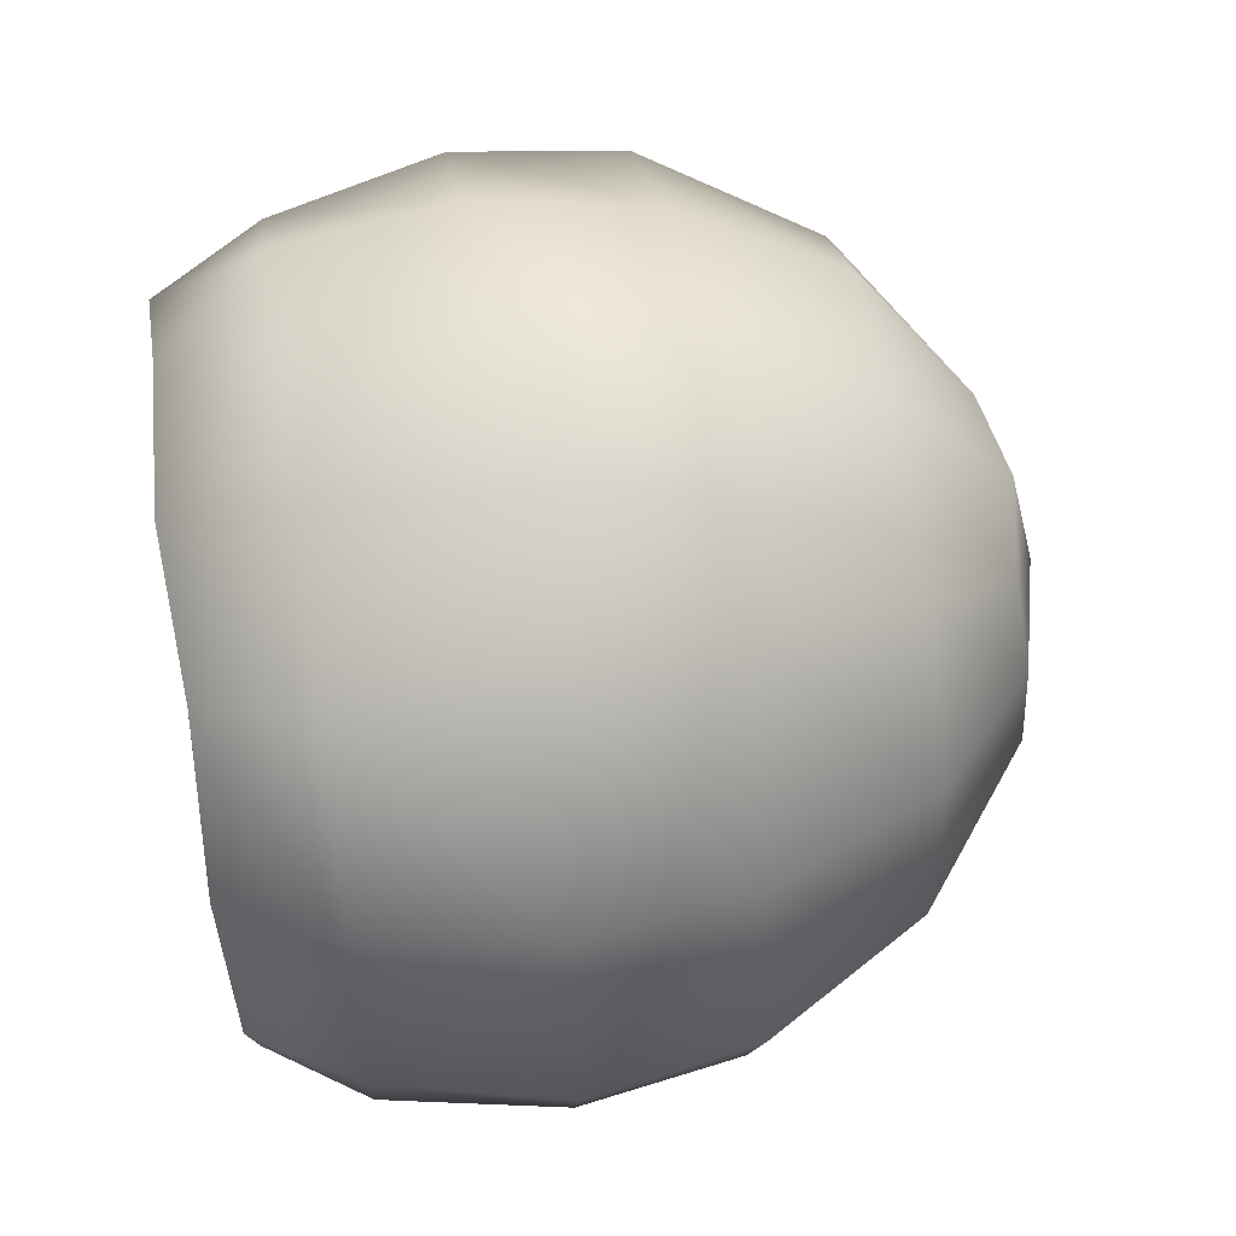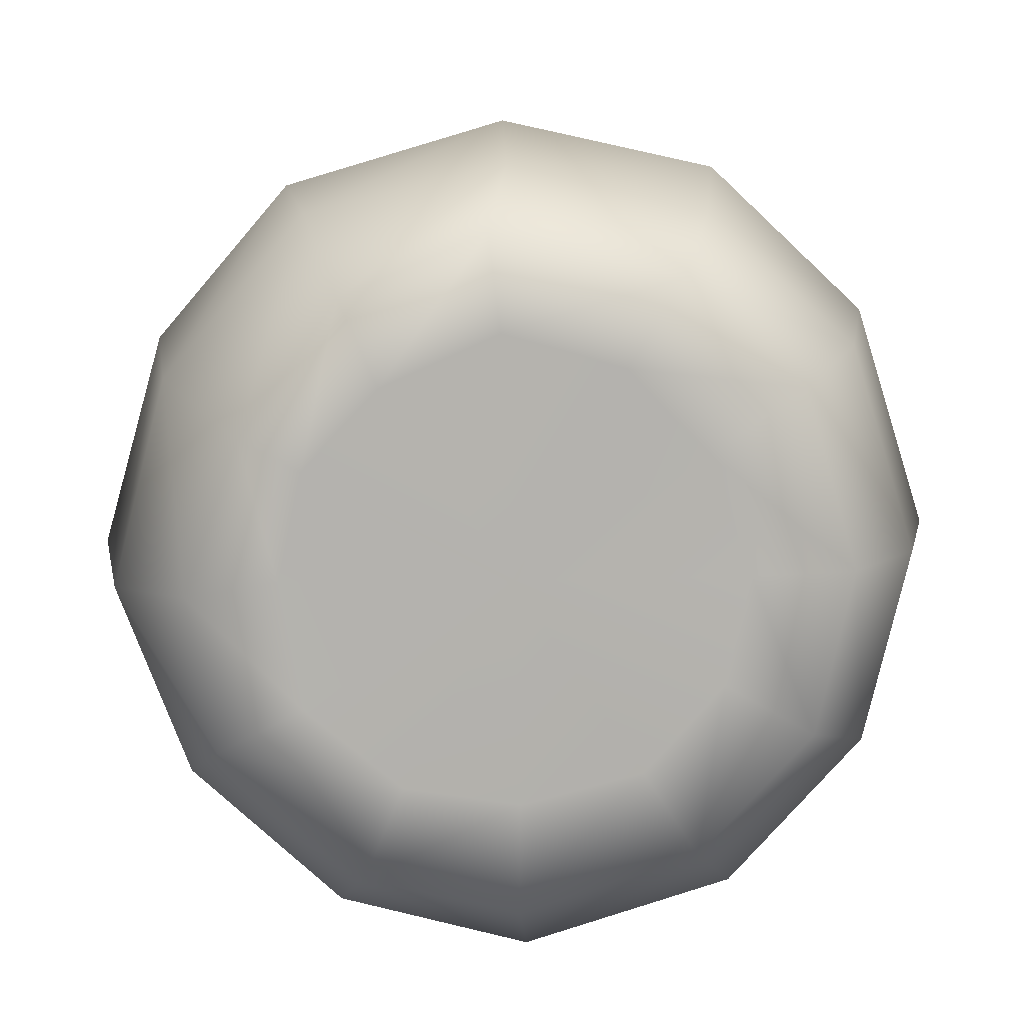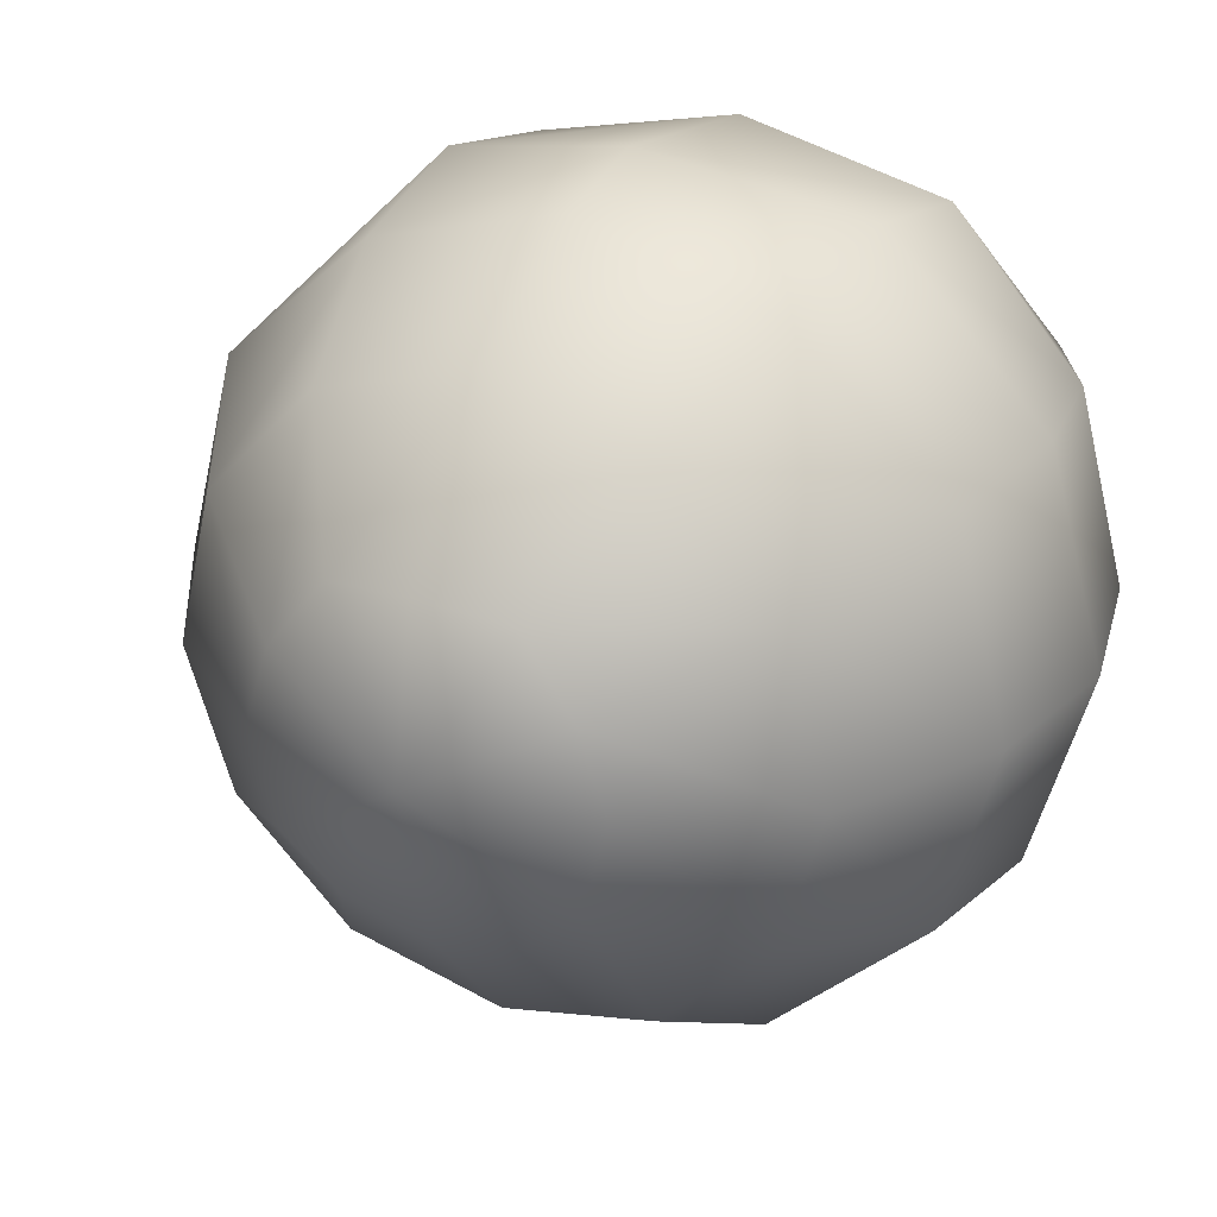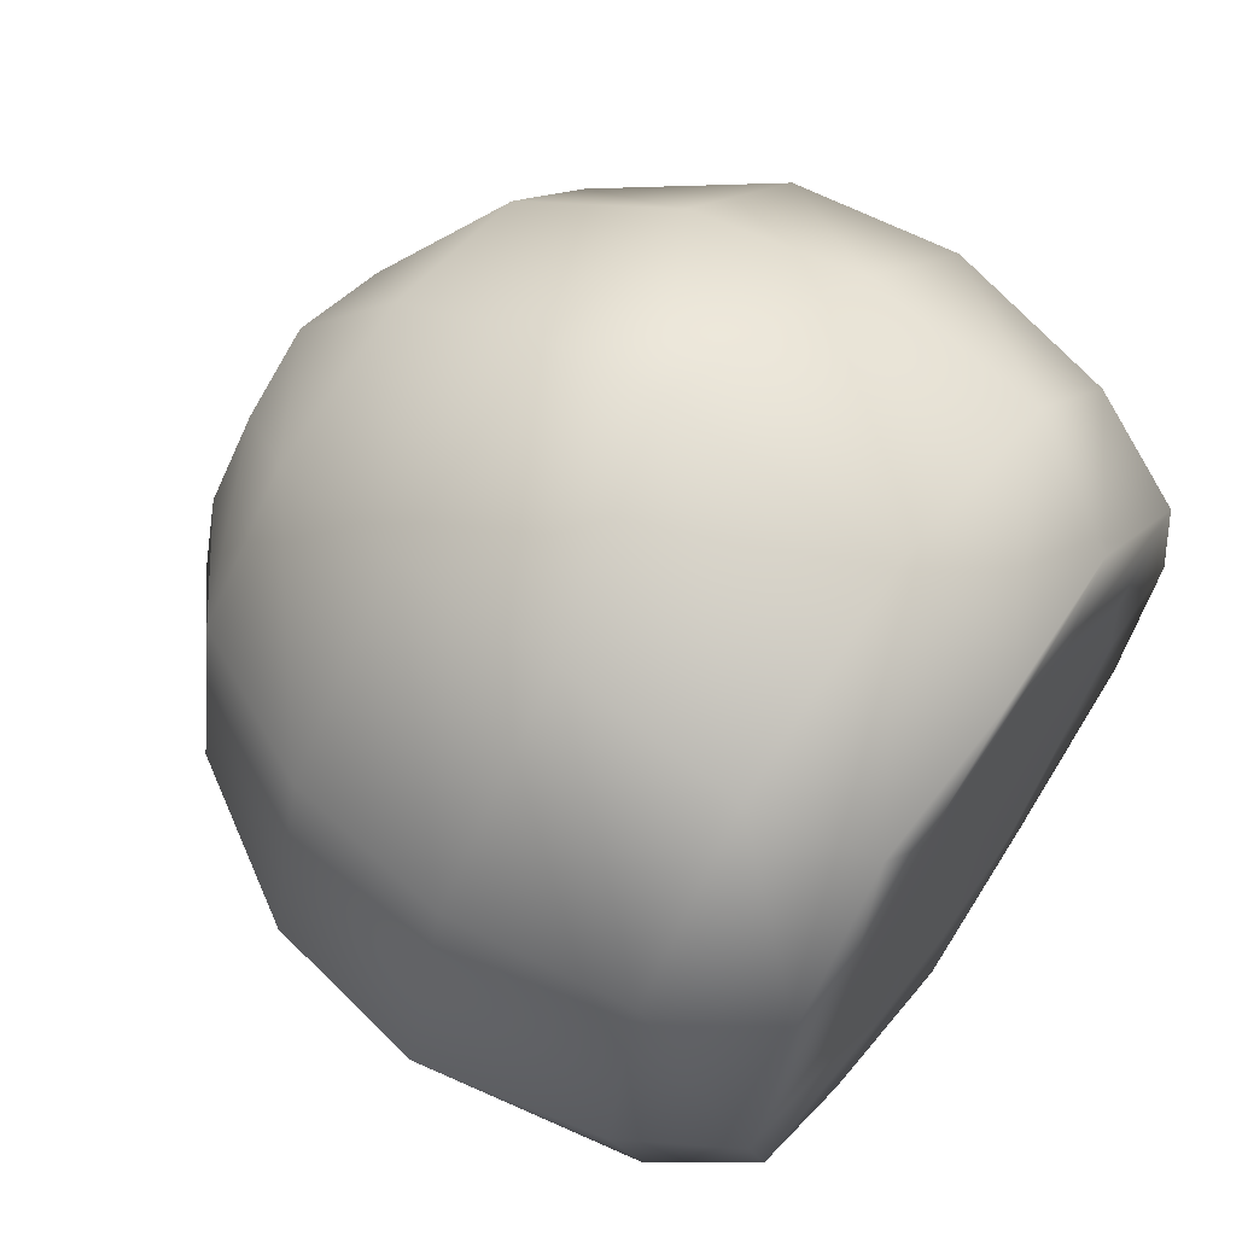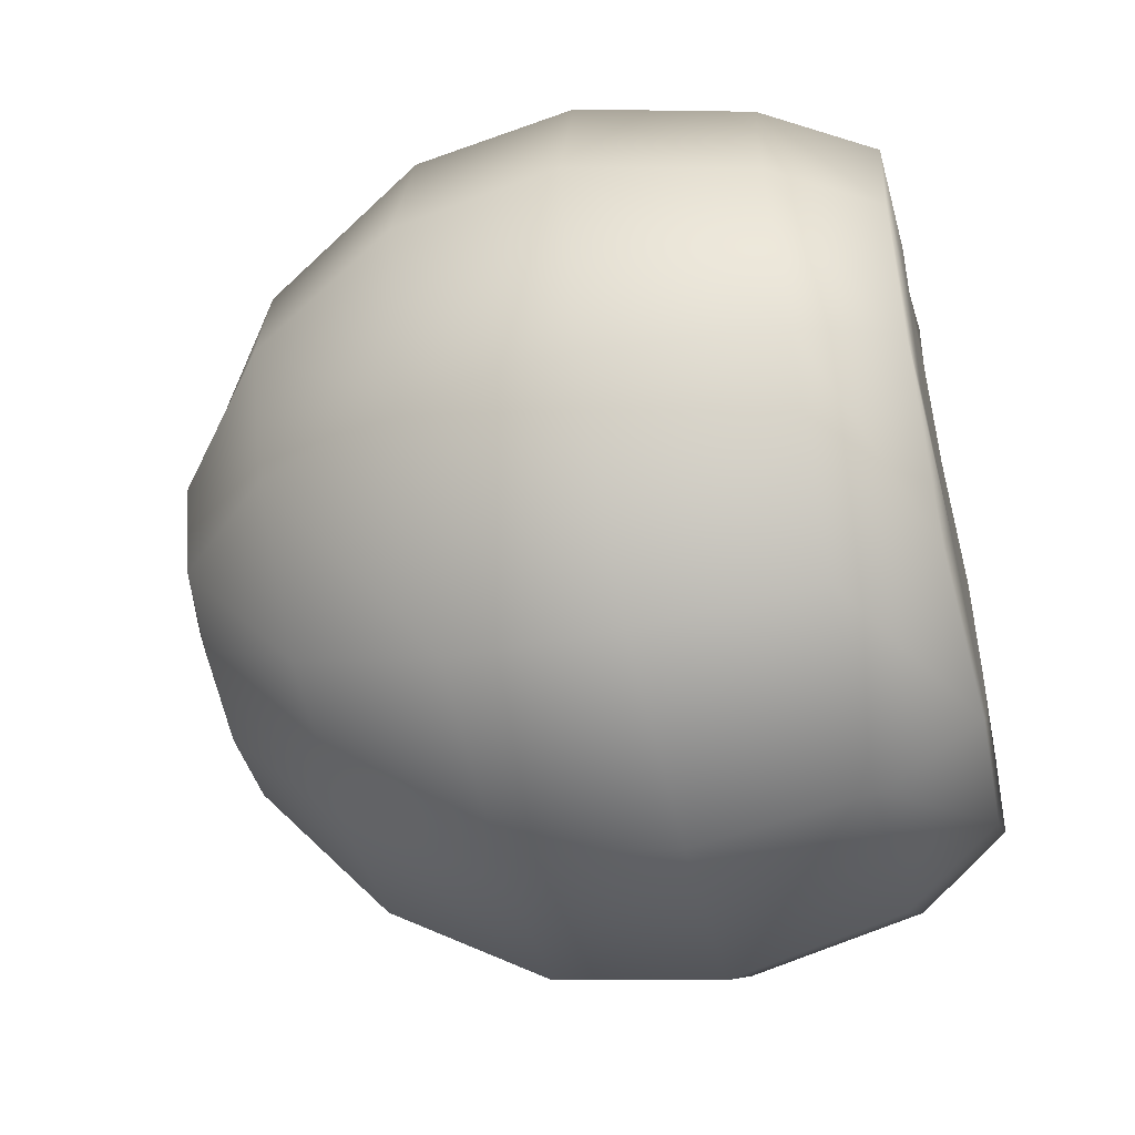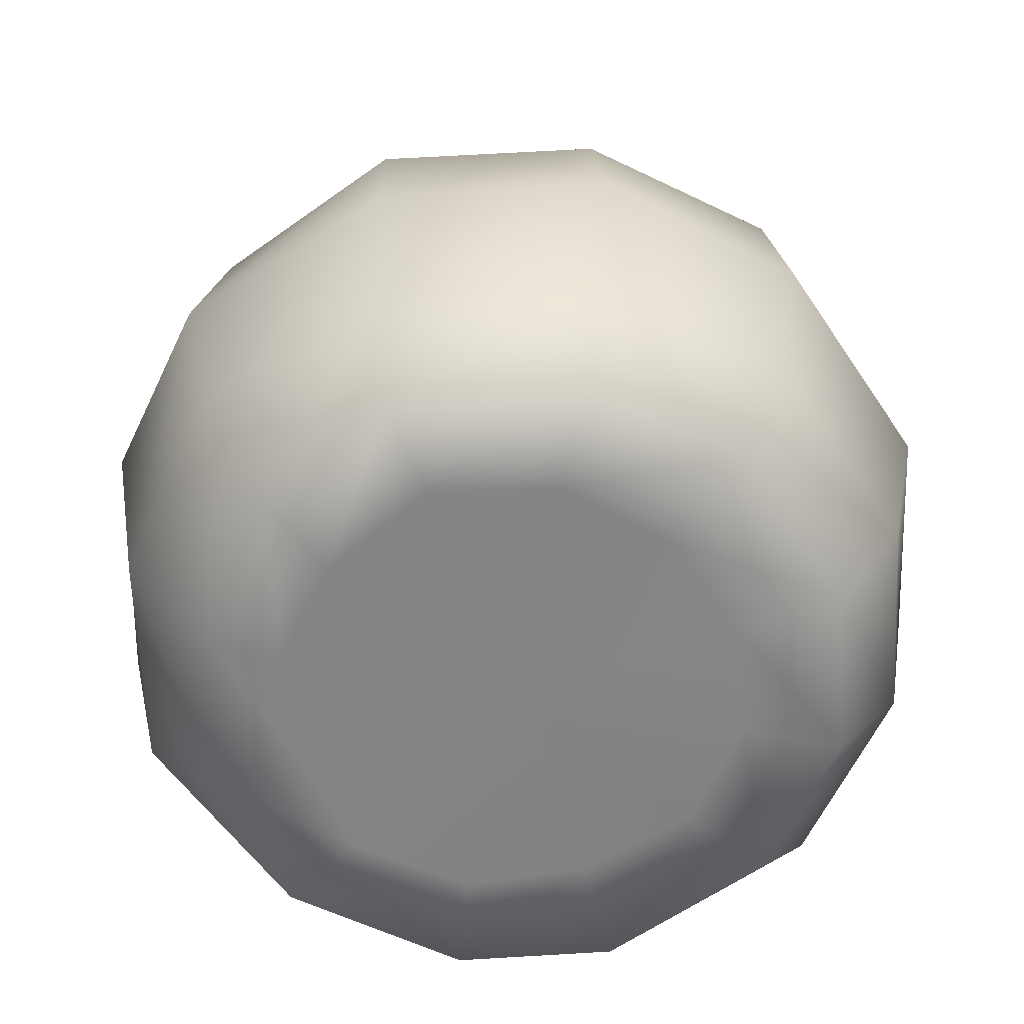
<metadata>
{"format":"obj","ext":"obj","renderer":"f3d","projection":"perspective","resolution":1024,"background":"white","views":[{"elev":63.9,"azim":81.3,"up":"+Z"},{"elev":-79.8,"azim":62.4,"up":"+Y"},{"elev":27.9,"azim":-152.5,"up":"+Z"},{"elev":63.5,"azim":-54.5,"up":"+Z"},{"elev":-52.8,"azim":-76.5,"up":"+Z"},{"elev":-61.5,"azim":78.9,"up":"+Y"}]}
</metadata>
<code>
g ruinStatue01_COL
v 0.4158 -0.04424 -0.7479
v 2.822e-11 -0.02544 0.005031
v 0.7336 -0.03616 -0.4056
v 0.6036 -0.01667 -1.08
v 1.107 -0.02762 -0.5954
v 0.7275 0.3454 -1.307
v 1.307 0.3225 -0.7326
v 0.7857 0.9851 -1.423
v 1.418 0.9889 -0.7955
v 0.7356 1.59 -1.33
v 1.338 1.596 -0.7482
v 0.5906 2.149 -1.01
v 1.024 2.166 -0.575
v 0.3456 2.578 -0.5397
v 0.554 2.596 -0.3462
v 1.692e-10 2.771 0.03784
v -1.104e-10 2.575 -0.6263
v 1.692e-10 2.771 0.03784
v 1.205e-10 2.14 -1.154
v 7.287e-10 1.589 -1.485
v 3.583e-10 0.9688 -1.598
v -0.3456 2.578 -0.5397
v 1.692e-10 2.771 0.03784
v -0.5906 2.149 -1.01
v 1.421e-16 0.3415 -1.491
v -0.7356 1.59 -1.33
v -0.554 2.596 -0.3462
v 1.692e-10 2.771 0.03784
v -1.024 2.166 -0.575
v -0.7857 0.9851 -1.423
v 1.421e-16 -0.03767 -1.234
v -0.6501 2.606 0.02543
v 1.692e-10 2.771 0.03784
v -1.338 1.596 -0.7482
v -0.7275 0.3454 -1.307
v 0.01369 -0.04464 -0.8556
v 2.822e-11 -0.02544 0.005031
v -1.188 2.185 -0.02337
v -1.418 0.9889 -0.7955
v -0.6036 -0.01667 -1.08
v -0.552 2.611 0.3313
v 1.692e-10 2.771 0.03784
v -1.538 1.599 -0.003647
v -1.307 0.3225 -0.7326
v -0.4158 -0.04424 -0.7479
v 2.822e-11 -0.02544 0.005031
v -1.018 2.221 0.6041
v -1.638 0.9891 -0.01144
v -1.107 -0.02762 -0.5954
v -0.3391 2.587 0.6074
v 1.692e-10 2.771 0.03784
v -1.338 1.598 0.7871
v -1.484 0.339 -0.02149
v -0.7336 -0.03616 -0.4056
v 2.822e-11 -0.02544 0.005031
v -0.6036 2.204 1.042
v -1.418 0.992 0.7968
v -1.254 -0.03899 -0.02457
v 7.481e-10 2.64 0.6521
v 1.692e-10 2.771 0.03784
v -0.7462 1.626 1.324
v -1.299 0.3565 0.717
v -0.8734 -0.05219 0.005577
v 2.822e-11 -0.02544 0.005031
v -1.321e-10 2.198 1.221
v -0.8008 0.9974 1.432
v -1.072 -0.04647 0.6696
v 0.3391 2.587 0.6074
v 1.692e-10 2.771 0.03784
v 1.421e-16 1.636 1.537
v -0.7926 0.3594 1.294
v -0.7764 -0.06025 0.4642
v 2.822e-11 -0.02544 0.005031
v 0.6036 2.204 1.042
v 2.14e-10 1.206 1.624
v -0.6126 -0.02363 1.036
v 0.552 2.611 0.3313
v 1.692e-10 2.771 0.03784
v 0.7462 1.626 1.324
v -7.353e-11 0.3742 1.482
v -0.3987 -0.04797 0.7612
v 2.822e-11 -0.02544 0.005031
v 1.018 2.221 0.6041
v 0.8008 0.9974 1.432
v -3.292e-10 -0.05964 1.121
v 0.6501 2.606 0.02543
v 1.692e-10 2.771 0.03784
v 1.338 1.598 0.7871
v 0.7926 0.3594 1.294
v -1.671e-10 -0.05127 0.8691
v 2.822e-11 -0.02544 0.005031
v 1.188 2.185 -0.02337
v 1.418 0.992 0.7968
v 0.6126 -0.02363 1.036
v 0.554 2.596 -0.3462
v 1.692e-10 2.771 0.03784
v 1.024 2.166 -0.575
v 1.538 1.599 -0.003647
v 1.338 1.596 -0.7482
v 1.638 0.9891 -0.01144
v 1.418 0.9889 -0.7955
v 1.299 0.3565 0.717
v 1.484 0.339 -0.02149
v 1.307 0.3225 -0.7326
v 1.072 -0.04647 0.6696
v 1.254 -0.03899 -0.02457
v 1.107 -0.02762 -0.5954
v 0.3987 -0.04797 0.7612
v 2.822e-11 -0.02544 0.005031
v 0.7764 -0.06025 0.4642
v 2.822e-11 -0.02544 0.005031
v 0.8734 -0.05219 0.005577
v 2.822e-11 -0.02544 0.005031
v 0.7336 -0.03616 -0.4056
v 2.822e-11 -0.02544 0.005031
g ruinStatue01_COL_0
f 3 2 1
f 1 4 3
f 4 5 3
f 4 6 5
f 6 7 5
f 6 8 7
f 8 9 7
f 8 10 9
f 10 11 9
f 10 12 11
f 12 13 11
f 12 14 13
f 14 15 13
f 14 16 15
f 17 14 12
f 17 18 14
f 19 12 10
f 19 17 12
f 20 10 8
f 20 19 10
f 21 8 6
f 21 20 8
f 22 17 19
f 22 23 17
f 24 19 20
f 24 22 19
f 25 21 6
f 25 6 4
f 26 20 21
f 26 24 20
f 27 22 24
f 27 28 22
f 29 27 24
f 29 24 26
f 30 26 21
f 30 21 25
f 31 25 4
f 31 4 1
f 32 27 29
f 32 33 27
f 34 29 26
f 34 26 30
f 35 30 25
f 35 25 31
f 36 31 1
f 1 37 36
f 38 32 29
f 38 29 34
f 39 34 30
f 39 30 35
f 40 31 36
f 40 35 31
f 41 32 38
f 41 42 32
f 43 38 34
f 43 34 39
f 44 39 35
f 44 35 40
f 45 40 36
f 36 46 45
f 47 41 38
f 47 38 43
f 48 43 39
f 48 39 44
f 49 40 45
f 49 44 40
f 50 41 47
f 50 51 41
f 52 47 43
f 52 43 48
f 53 48 44
f 53 44 49
f 54 49 45
f 45 55 54
f 56 50 47
f 56 47 52
f 57 52 48
f 57 48 53
f 58 49 54
f 58 53 49
f 59 50 56
f 59 60 50
f 61 56 52
f 61 52 57
f 62 57 53
f 62 53 58
f 63 58 54
f 54 64 63
f 65 59 56
f 65 56 61
f 66 61 57
f 66 57 62
f 67 58 63
f 67 62 58
f 68 59 65
f 68 69 59
f 70 65 61
f 70 61 66
f 71 66 62
f 71 62 67
f 72 67 63
f 63 73 72
f 74 68 65
f 74 65 70
f 75 70 66
f 75 66 71
f 76 67 72
f 76 71 67
f 77 68 74
f 77 78 68
f 79 74 70
f 79 70 75
f 80 75 71
f 80 71 76
f 81 76 72
f 72 82 81
f 83 77 74
f 83 74 79
f 84 79 75
f 84 75 80
f 85 76 81
f 85 80 76
f 86 77 83
f 86 87 77
f 88 83 79
f 88 79 84
f 89 84 80
f 89 80 85
f 90 85 81
f 81 91 90
f 92 86 83
f 92 83 88
f 93 88 84
f 93 84 89
f 94 85 90
f 94 89 85
f 95 86 92
f 95 96 86
f 97 95 92
f 98 92 88
f 97 92 98
f 98 88 93
f 99 97 98
f 99 98 100
f 100 98 93
f 101 99 100
f 102 93 89
f 100 93 102
f 102 89 94
f 101 100 103
f 103 100 102
f 104 101 103
f 105 102 94
f 103 102 105
f 104 103 106
f 106 103 105
f 107 104 106
f 105 94 108
f 108 94 90
f 90 109 108
f 110 105 108
f 106 105 110
f 108 111 110
f 107 106 112
f 112 106 110
f 110 113 112
f 114 107 112
f 112 115 114

</code>
